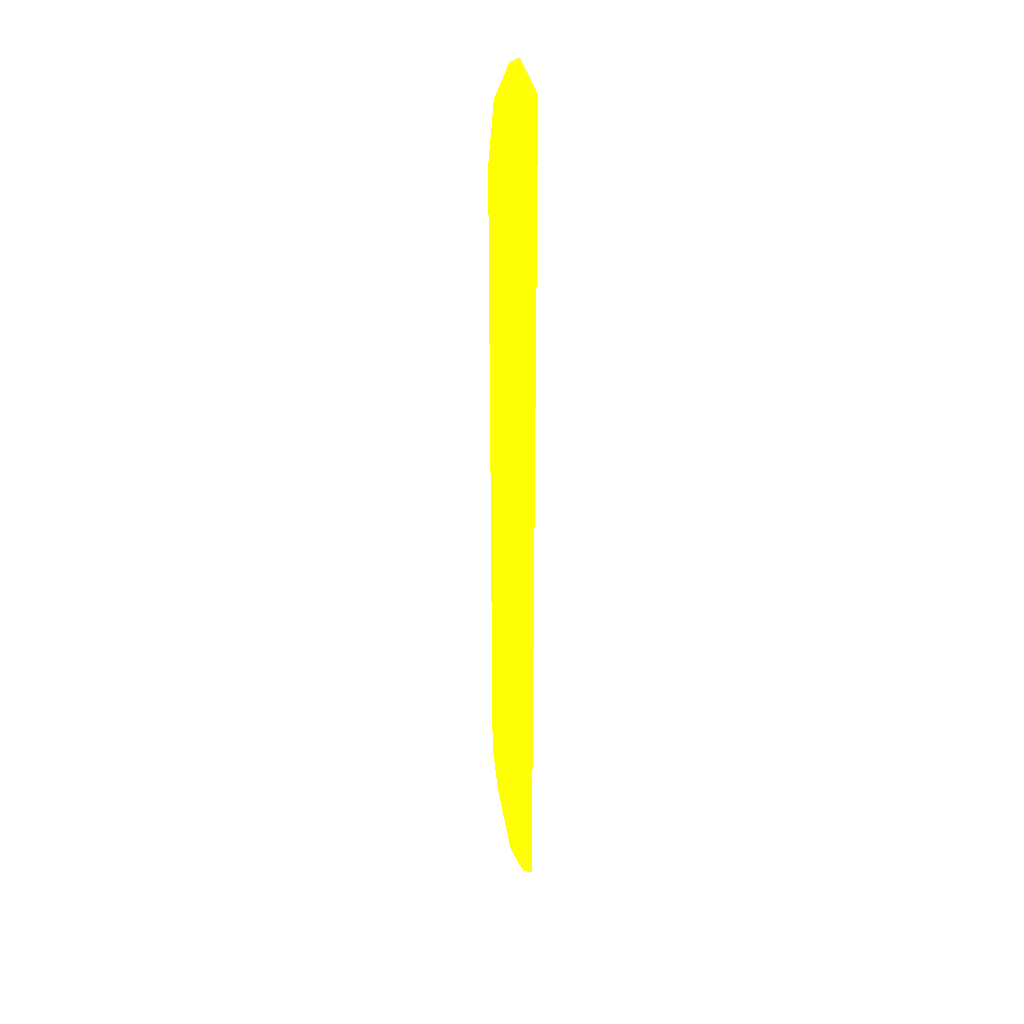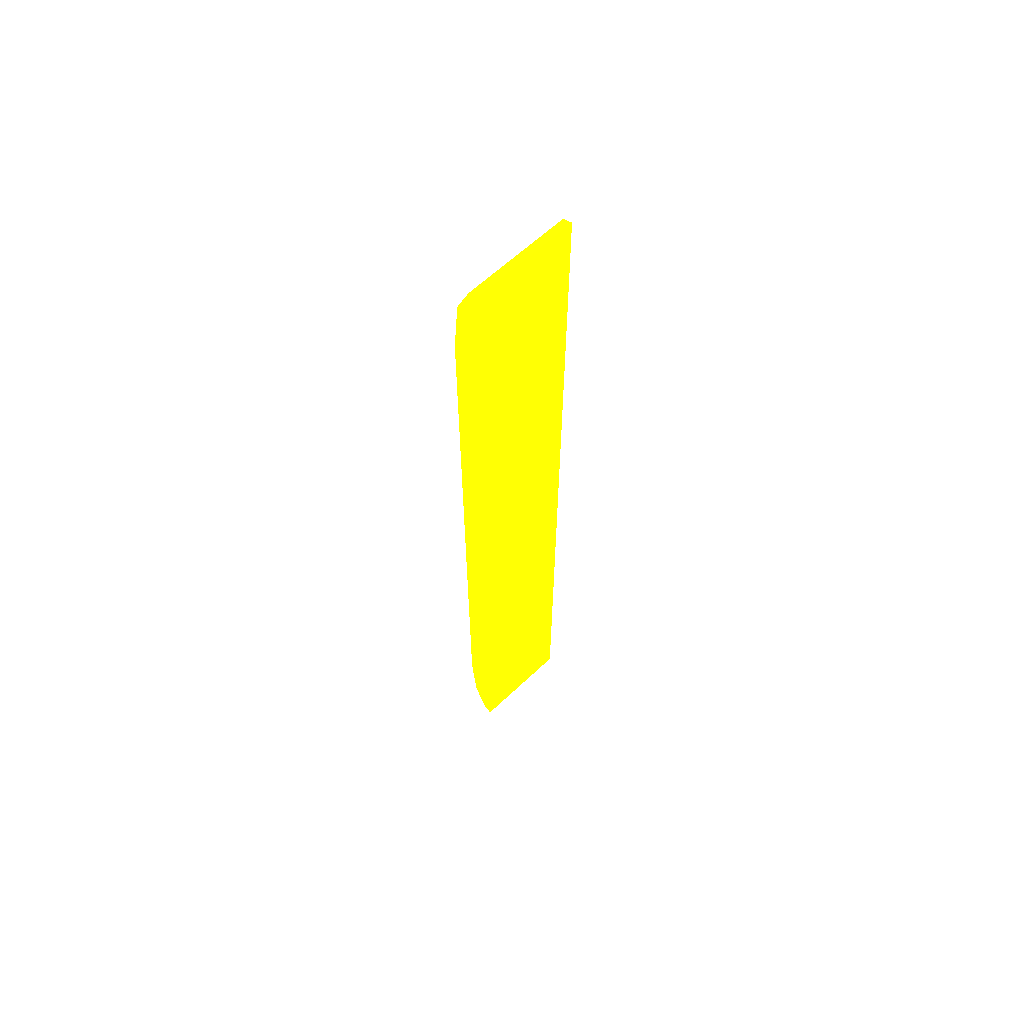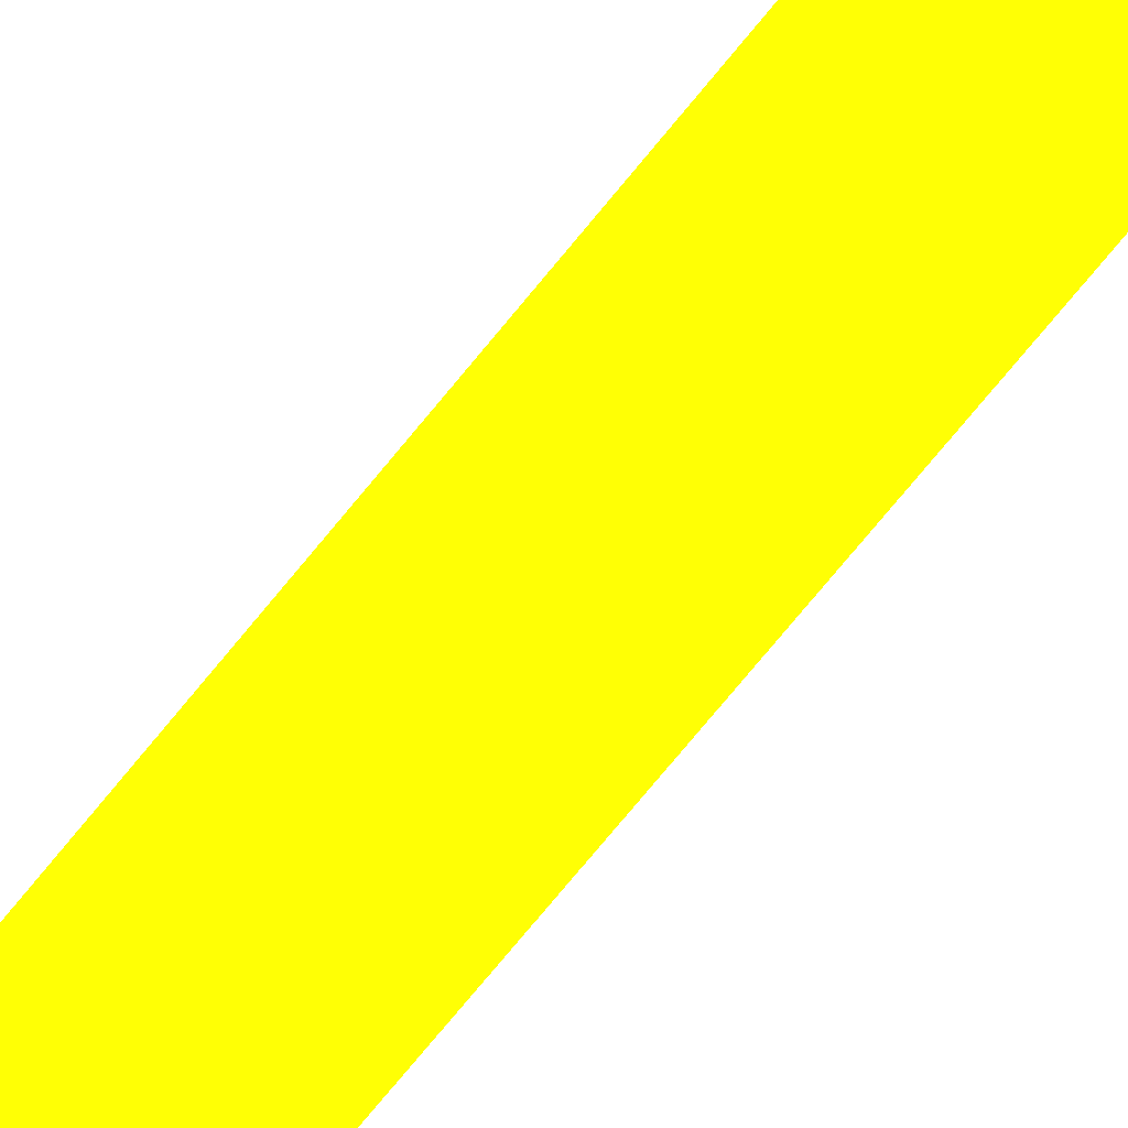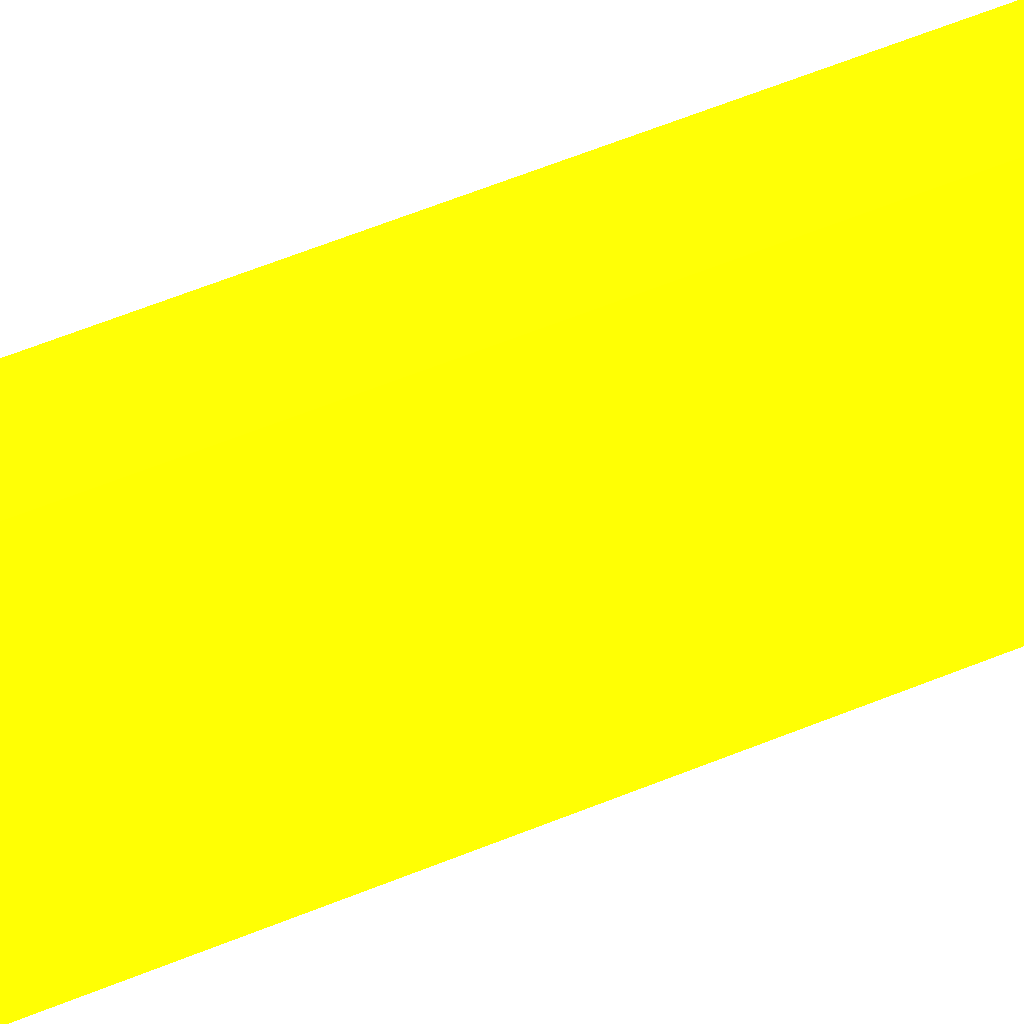
<metadata>
{"format":"obj","ext":"obj","renderer":"f3d","projection":"perspective","resolution":1024,"background":"white","views":[{"elev":32.3,"azim":171.5,"up":"+Y"},{"elev":62.8,"azim":-133.7,"up":"+Y"},{"elev":-67.1,"azim":-38.1,"up":"+Z"},{"elev":45.0,"azim":-117.1,"up":"+Z"}]}
</metadata>
<code>
v 0.01574 3.179 -8.75 0.949 0.9882 0.01176
v 0.03571 3.171 -8.75 0.949 0.9882 0.01176
v 0.02707 3.174 -8.962 0.949 0.9882 0.01176
v 0.02074 3.177 -8.962 0.949 0.9882 0.01176
v 0.01574 3.179 -8.962 0.949 0.9882 0.01176
v 0.01574 1.321 -8.75 0.949 0.9882 0.01176
v 0.03571 3.171 -8.962 0.949 0.9882 0.01176
v 0.03148 3.172 -8.962 0.949 0.9882 0.01176
v 0.065 3.1 -8.75 0.949 0.9882 0.01176
v 0.0588 3.115 -8.962 0.949 0.9882 0.01176
v 0.01574 1.321 -8.962 0.949 0.9882 0.01176
v 0.03571 1.329 -8.75 0.949 0.9882 0.01176
v 0.07659 2.97 -8.75 0.949 0.9882 0.01176
v 0.065 3.1 -8.962 0.949 0.9882 0.01176
v 0.03571 1.329 -8.962 0.949 0.9882 0.01176
v 0.04191 1.344 -8.962 0.949 0.9882 0.01176
v 0.06473 1.399 -8.962 0.949 0.9882 0.01176
v 0.065 1.4 -8.75 0.949 0.9882 0.01176
v 0.07659 2.97 -8.962 0.949 0.9882 0.01176
v 0.07659 1.53 -8.75 0.949 0.9882 0.01176
v 0.065 1.4 -8.962 0.949 0.9882 0.01176
v 0.07659 1.53 -8.962 0.949 0.9882 0.01176
f 1 2 3
f 1 3 4
f 1 4 5
f 1 5 11
f 1 11 6
f 1 6 12
f 1 12 18
f 1 18 20
f 1 20 13
f 1 13 9
f 1 9 2
f 2 7 8
f 2 8 3
f 2 9 10
f 2 10 7
f 3 8 7
f 3 7 10
f 3 10 14
f 3 14 19
f 3 19 22
f 3 22 21
f 3 21 17
f 3 17 16
f 3 16 15
f 3 15 11
f 3 11 5
f 3 5 4
f 6 11 15
f 6 15 12
f 9 13 19
f 9 19 14
f 9 14 10
f 12 15 16
f 12 16 17
f 12 17 18
f 13 20 22
f 13 22 19
f 17 21 18
f 18 21 22
f 18 22 20

</code>
